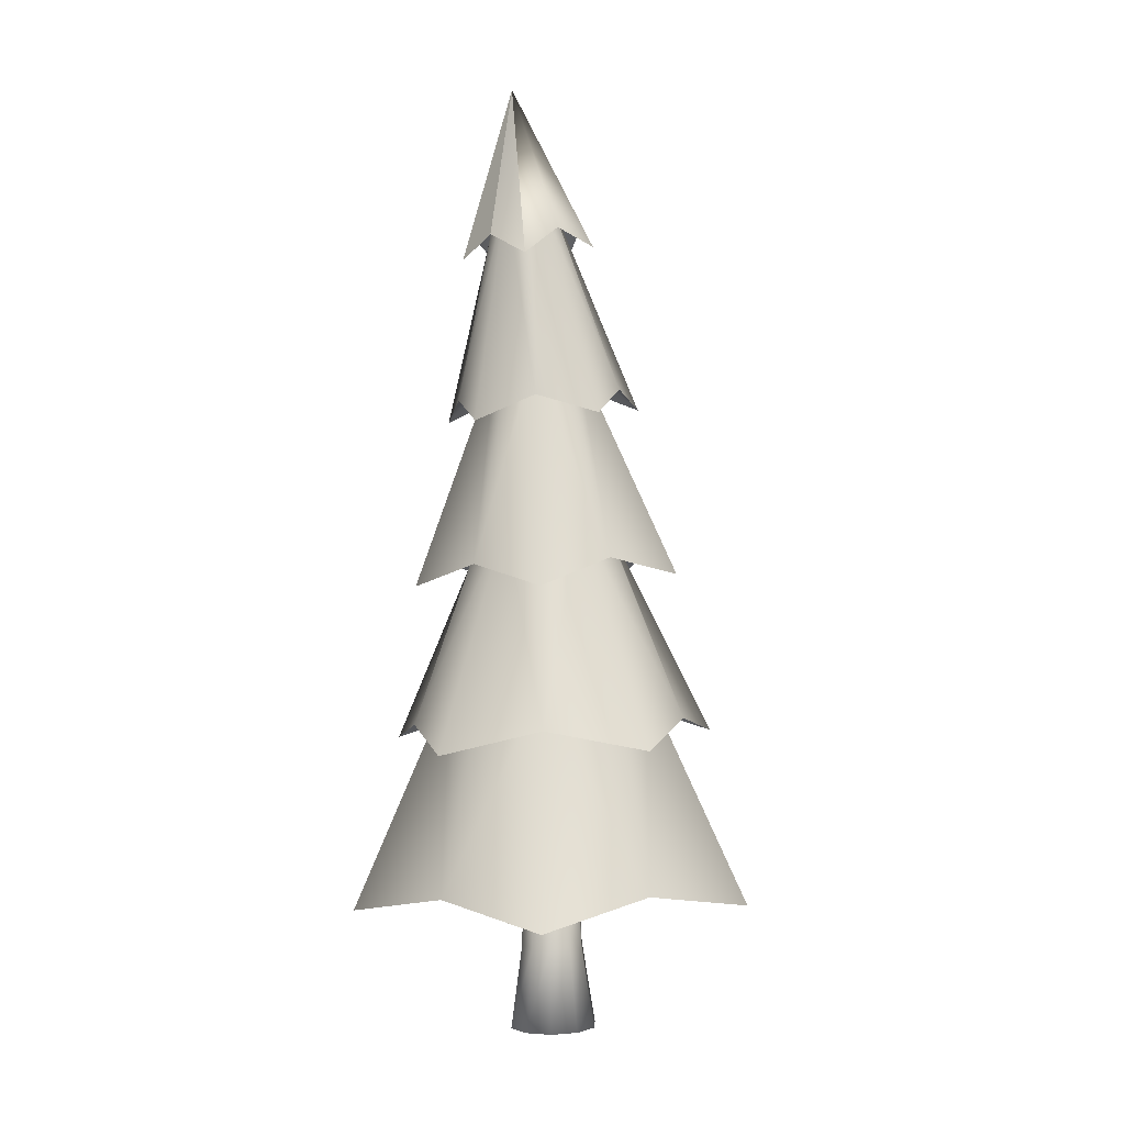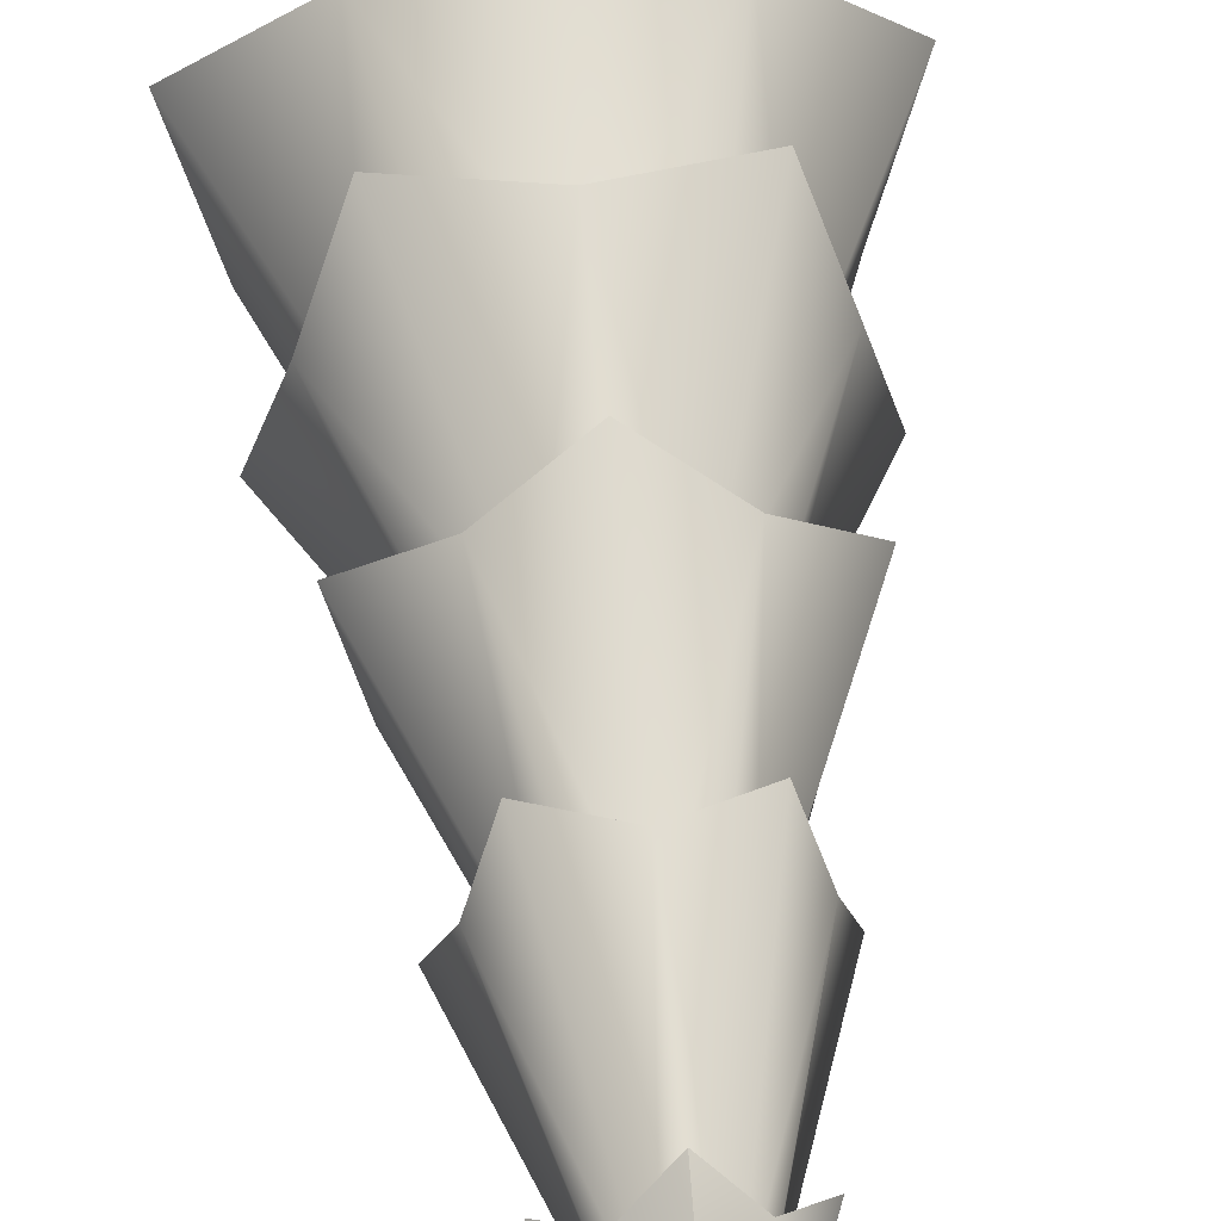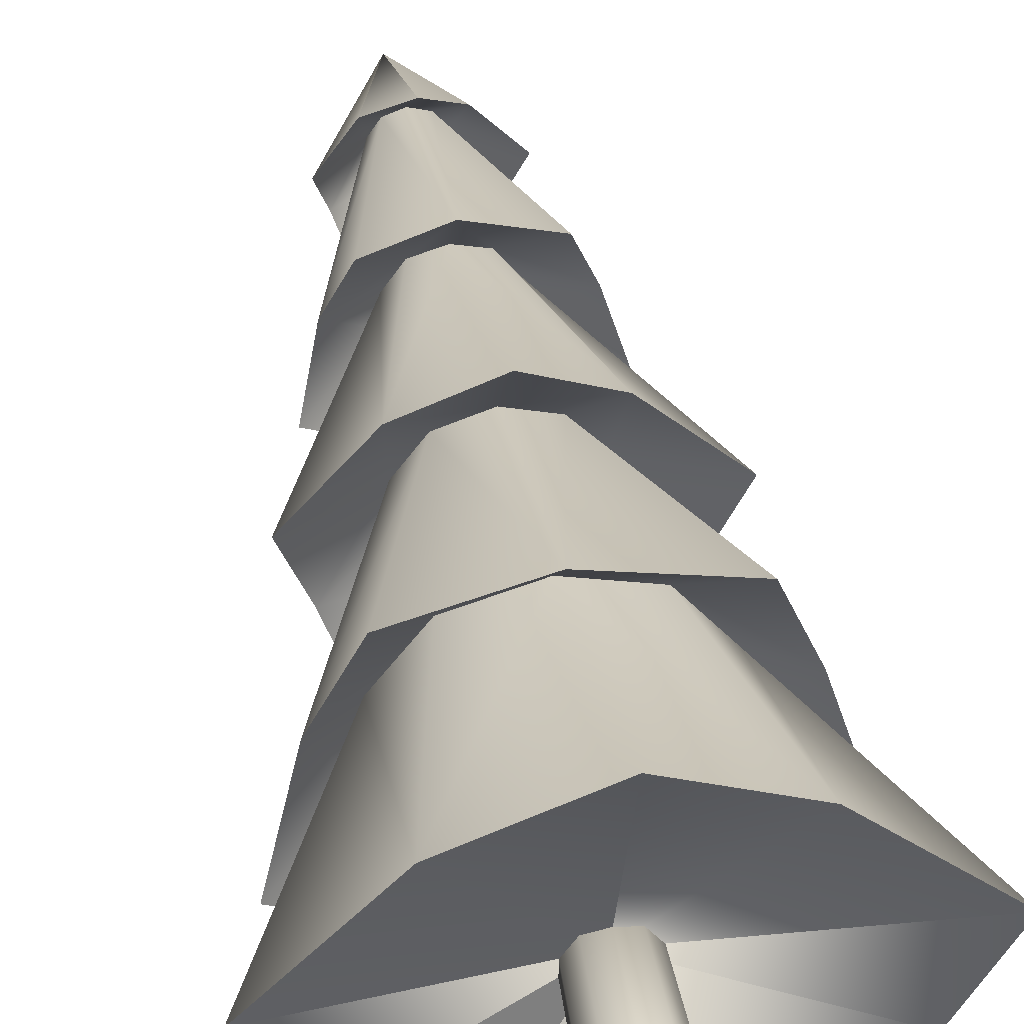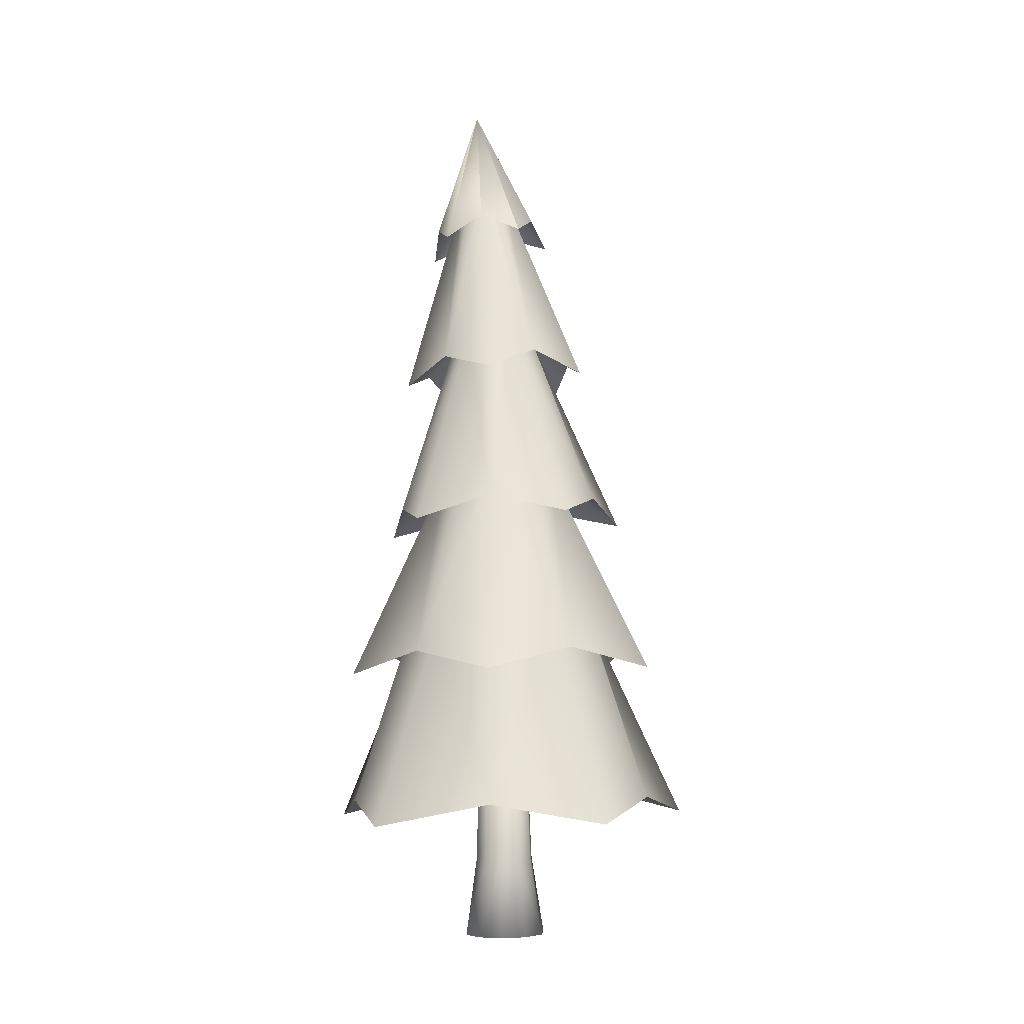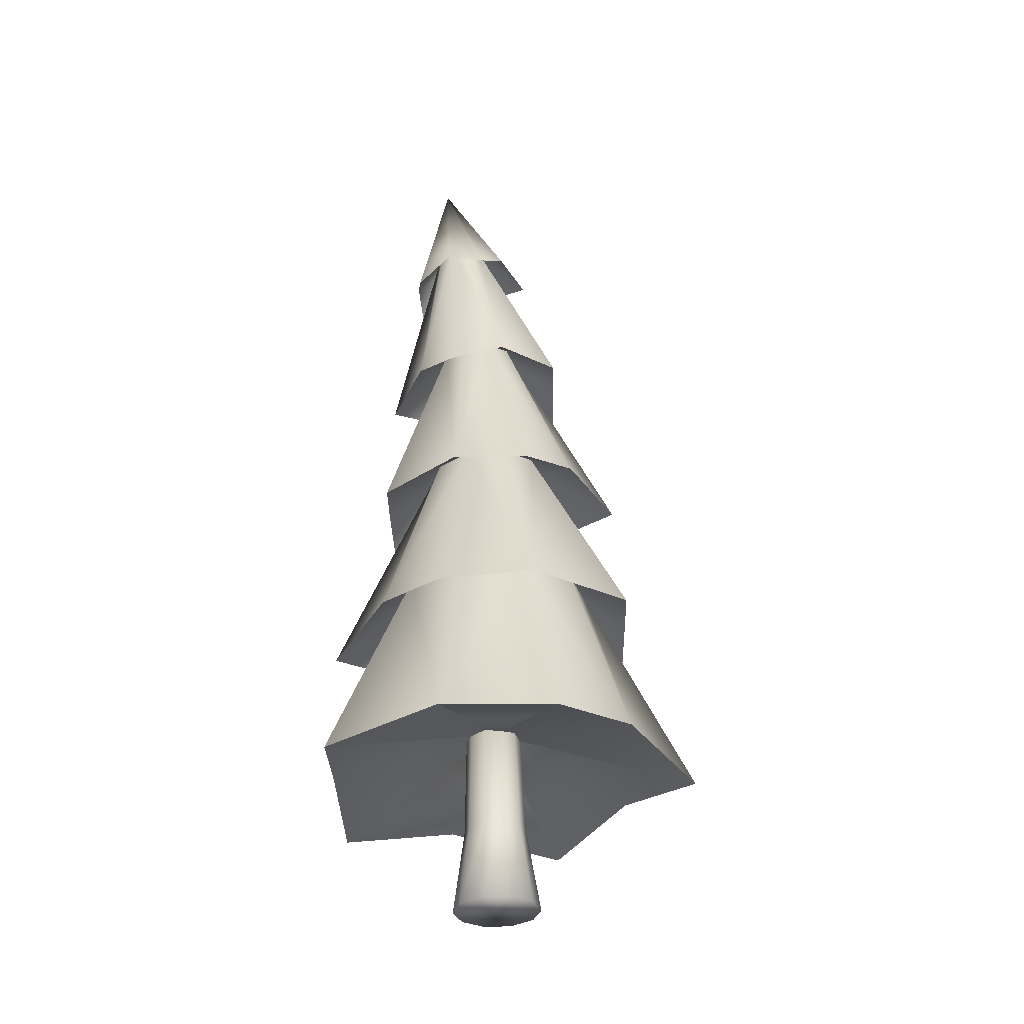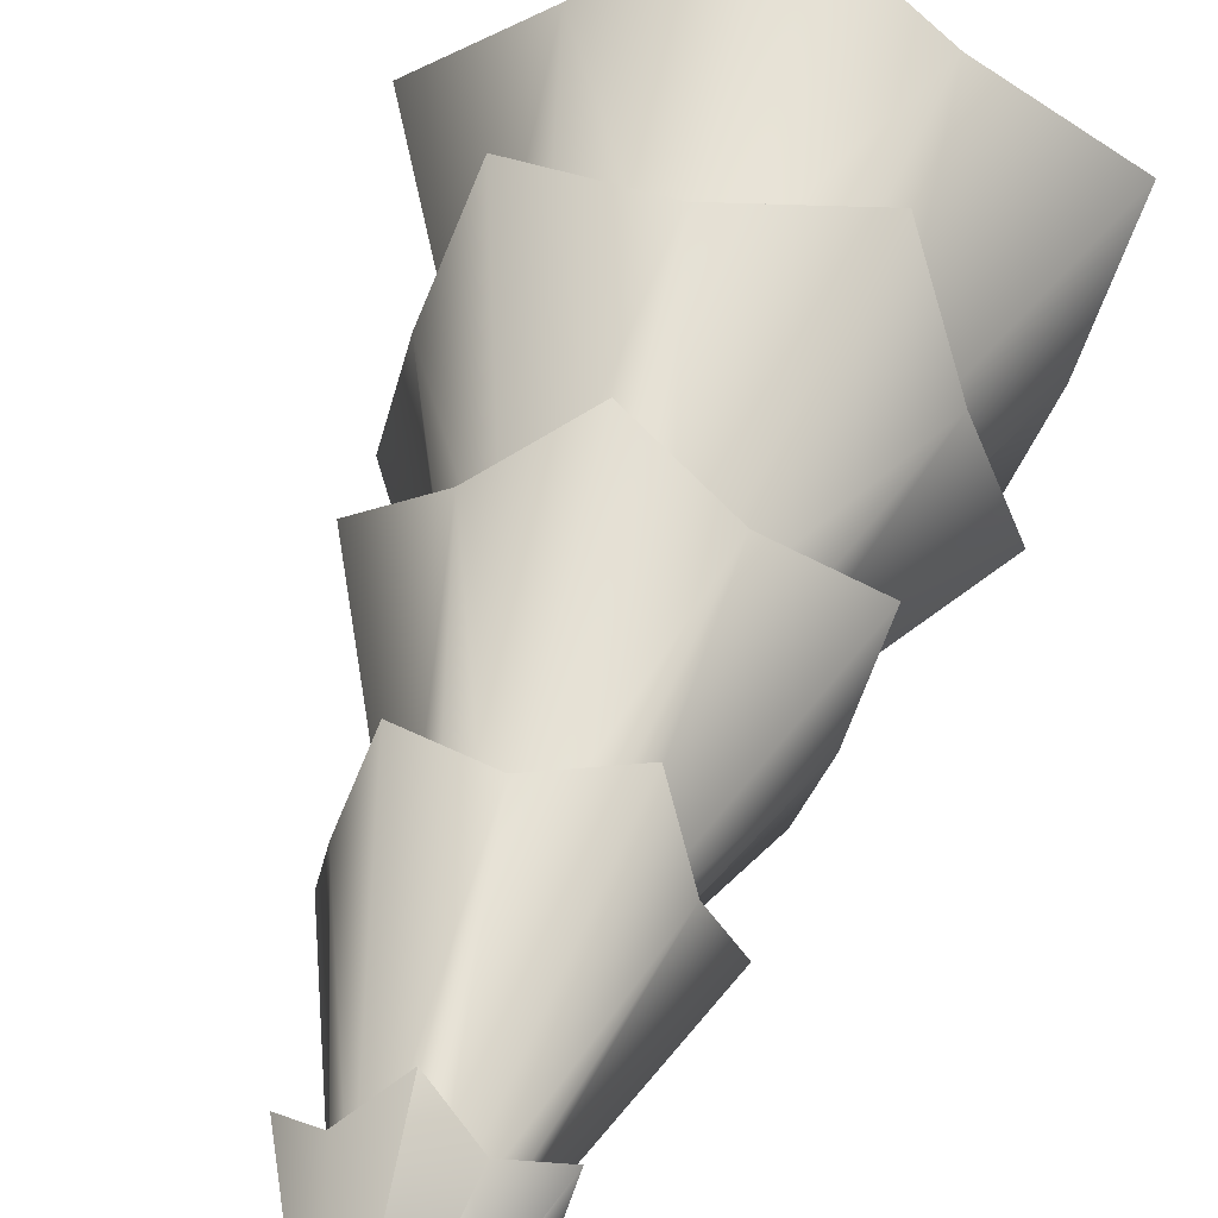
<metadata>
{"format":"obj","ext":"obj","renderer":"f3d","projection":"perspective","resolution":1024,"background":"white","views":[{"elev":-1.1,"azim":-141.3,"up":"+Y"},{"elev":44.3,"azim":174.5,"up":"+Z"},{"elev":47.6,"azim":-9.9,"up":"+Z"},{"elev":-4.2,"azim":-30.8,"up":"+Y"},{"elev":-32.5,"azim":-88.9,"up":"+Y"},{"elev":37.8,"azim":-166.4,"up":"+Z"}]}
</metadata>
<code>
o Cylinder.001
v -0 3.439 -0.4843
v 0.278 1.282 -0.415
v -0 1.28 -0.5053
v 0.2337 3.44 -0.4084
v 0.4498 1.288 -0.1786
v 0.3782 3.445 -0.2097
v 0.4498 1.295 0.1136
v 0.3782 3.452 0.03599
v 0.278 1.301 0.35
v 0.2337 3.457 0.2347
v -0 1.303 0.4403
v -0 3.459 0.3107
v -0.278 1.301 0.35
v -0.2337 3.457 0.2347
v -0.4498 1.295 0.1136
v -0.3782 3.452 0.03599
v -0.4498 1.288 -0.1786
v -0.3782 3.445 -0.2097
v -0.278 1.282 -0.415
v -0.2337 3.44 -0.4084
v 0.6309 0.04379 0.204
v -0 0.05533 0.6622
v -0.6309 0.04379 0.204
v -0 0.02193 -0.6642
v -0.3899 0.02512 -0.5375
v -0.6309 0.03347 -0.2059
v -0.3899 0.05214 0.5356
v 0.3899 0.05214 0.5356
v 0.6309 0.03347 -0.2059
v 0.3899 0.02512 -0.5375
v -1.251 4.666 -1.784
v -0 5.219 -1.646
v -0.9114 5.24 -1.365
v -0.559 7.689 -0.9804
v -0 7.071 -1.856
v -0 7.674 -1.162
v -0.7525 9.56 -1.351
v -0 10.14 -1.031
v -0.3798 10.16 -0.9203
v -0.2344 12.6 -1.053
v -0 11.98 -1.491
v -0 12.58 -1.128
v -0 14.22 -0.996
v -0.6089 11.65 -1.42
v -1.475 5.264 -0.576
v -1.621 7.167 -0.6821
v -0.9044 7.725 -0.5068
v -0.6146 10.19 -0.5875
v -0.8139 12.07 -0.9077
v -0.3792 12.63 -0.8567
v -0 14.22 -0.996
v -2.025 4.775 0.5925
v -1.475 5.301 0.3667
v -0.9044 7.77 0.07967
v -1.218 9.716 0.07021
v -0.6146 10.23 -0.2009
v -0.3792 12.67 -0.6136
v -0.9853 11.84 -0.2772
v -0.9114 5.337 1.155
v -1.002 7.323 1.217
v -0.559 7.807 0.5531
v -0.3798 10.26 0.1308
v -0.503 12.23 0.03627
v -0.2344 12.7 -0.4169
v -0 14.22 -0.996
v -0 4.843 2.062
v -0 5.338 1.437
v -0 7.82 0.7348
v -0 9.812 0.9488
v -0 10.26 0.2437
v -0 12.71 -0.3418
v -0 14.22 -0.996
v -0 11.96 0.4291
v 0.9114 5.337 1.155
v 1.002 7.323 1.217
v 0.559 7.807 0.5531
v 0.3798 10.26 0.1308
v 0.503 12.23 0.03627
v 0.2344 12.7 -0.4169
v -0 14.22 -0.996
v 2.025 4.775 0.5925
v 1.475 5.301 0.3667
v 0.9044 7.77 0.07967
v 1.218 9.716 0.07021
v 0.6146 10.23 -0.2009
v 0.3792 12.67 -0.6136
v 0.9853 11.84 -0.2772
v 1.475 5.264 -0.576
v 1.621 7.167 -0.6821
v 0.9044 7.725 -0.5068
v 0.6146 10.19 -0.5875
v 0.8139 12.07 -0.9077
v 0.3792 12.63 -0.8567
v -0 14.22 -0.996
v 1.251 4.666 -1.784
v 0.9114 5.24 -1.365
v 0.559 7.689 -0.9804
v 0.7525 9.56 -1.351
v 0.3798 10.16 -0.9203
v 0.2344 12.6 -1.053
v 0.6089 11.65 -1.42
v -0 14.22 -0.996
v -0 14.22 -0.996
v -0 2.236 -2.566
v 1.812 1.909 -2.502
v 2.422 2.293 -0.8077
v 2.931 2.021 0.9418
v 1.497 2.386 2.037
v -0 2.09 3.07
v -1.497 2.386 2.037
v -2.931 2.021 0.9418
v -2.422 2.293 -0.8077
v -1.812 1.909 -2.502
v -0 4.3 -2.626
v 2.451 4.38 -0.8476
v 1.515 4.509 2.03
v -1.515 4.509 2.03
v -2.451 4.38 -0.8476
v 1.213 6.747 -1.799
v 1.962 6.933 0.5006
v -0 7.047 1.922
v -1.962 6.933 0.5006
v -1.213 6.747 -1.799
v -0 9.182 -1.833
v 1.474 9.295 -0.7689
v 0.9109 9.477 0.9527
v -0.9109 9.477 0.9527
v -1.474 9.295 -0.7689
v -0 2.956 -0.07443
v -0 2.956 -0.07443
v -0 2.956 -0.07443
v -0 2.956 -0.07443
v -0 2.956 -0.07443
v -0 2.956 -0.07443
v -0 2.956 -0.07443
v -0 2.956 -0.07443
v -0 2.956 -0.07443
v -0 2.956 -0.07443
v -0 14.22 -0.996
v -0 14.22 -0.996
f 1 2 3
f 4 5 2
f 6 7 5
f 8 9 7
f 10 11 9
f 12 13 11
f 14 15 13
f 16 17 15
f 18 14 10
f 18 19 17
f 20 3 19
f 21 22 23
f 19 24 25
f 17 25 26
f 15 26 23
f 13 23 27
f 11 27 22
f 28 11 22
f 7 28 21
f 5 21 29
f 2 29 30
f 3 30 24
f 31 32 33
f 34 35 36
f 37 38 39
f 40 41 42
f 43 41 44
f 45 31 33
f 46 34 47
f 48 37 39
f 49 40 50
f 51 44 49
f 52 45 53
f 54 46 47
f 55 48 56
f 57 49 50
f 58 51 49
f 59 52 53
f 60 54 61
f 62 55 56
f 63 57 64
f 63 65 58
f 66 59 67
f 68 60 61
f 69 62 70
f 71 63 64
f 72 63 73
f 74 66 67
f 75 68 76
f 77 69 70
f 78 71 79
f 80 73 78
f 81 74 82
f 83 75 76
f 84 77 85
f 86 78 79
f 87 80 78
f 88 81 82
f 89 83 90
f 91 84 85
f 92 86 93
f 92 94 87
f 95 88 96
f 97 89 90
f 98 91 99
f 100 92 93
f 101 102 92
f 32 95 96
f 35 97 36
f 38 98 99
f 41 100 42
f 41 103 101
f 104 96 105
f 96 106 105
f 106 82 107
f 82 108 107
f 108 67 109
f 67 110 109
f 110 53 111
f 53 112 111
f 112 33 113
f 33 104 113
f 36 95 114
f 95 90 115
f 90 81 115
f 81 76 116
f 76 66 116
f 66 61 117
f 61 52 117
f 52 47 118
f 47 31 118
f 31 36 114
f 35 99 119
f 99 89 119
f 89 85 120
f 85 75 120
f 75 70 121
f 70 60 121
f 60 56 122
f 56 46 122
f 46 39 123
f 39 35 123
f 42 98 124
f 98 93 125
f 93 84 125
f 84 79 126
f 79 69 126
f 69 64 127
f 64 55 127
f 55 50 128
f 50 37 128
f 37 42 124
f 111 129 110
f 105 130 131
f 112 132 133
f 107 134 135
f 109 129 136
f 105 137 104
f 111 133 138
f 106 135 130
f 113 137 132
f 109 134 108
f 1 4 2
f 4 6 5
f 6 8 7
f 8 10 9
f 10 12 11
f 12 14 13
f 14 16 15
f 16 18 17
f 6 4 1
f 1 20 18
f 18 16 14
f 14 12 10
f 10 8 18
f 8 6 18
f 6 1 18
f 18 20 19
f 20 1 3
f 25 24 30
f 30 29 25
f 29 21 25
f 21 28 22
f 22 27 23
f 23 26 21
f 26 25 21
f 19 3 24
f 17 19 25
f 15 17 26
f 13 15 23
f 11 13 27
f 28 9 11
f 7 9 28
f 5 7 21
f 2 5 29
f 3 2 30
f 31 114 32
f 34 123 35
f 37 124 38
f 40 44 41
f 43 139 41
f 45 118 31
f 46 123 34
f 48 128 37
f 49 44 40
f 51 43 44
f 52 118 45
f 54 122 46
f 55 128 48
f 57 58 49
f 58 65 51
f 59 117 52
f 60 122 54
f 62 127 55
f 63 58 57
f 63 140 65
f 66 117 59
f 68 121 60
f 69 127 62
f 71 73 63
f 72 140 63
f 74 116 66
f 75 121 68
f 77 126 69
f 78 73 71
f 80 72 73
f 81 116 74
f 83 120 75
f 84 126 77
f 86 87 78
f 87 94 80
f 88 115 81
f 89 120 83
f 91 125 84
f 92 87 86
f 92 102 94
f 95 115 88
f 97 119 89
f 98 125 91
f 100 101 92
f 101 103 102
f 32 114 95
f 35 119 97
f 38 124 98
f 41 101 100
f 41 139 103
f 104 32 96
f 96 88 106
f 106 88 82
f 82 74 108
f 108 74 67
f 67 59 110
f 110 59 53
f 53 45 112
f 112 45 33
f 33 32 104
f 36 97 95
f 95 97 90
f 90 83 81
f 81 83 76
f 76 68 66
f 66 68 61
f 61 54 52
f 52 54 47
f 47 34 31
f 31 34 36
f 35 38 99
f 99 91 89
f 89 91 85
f 85 77 75
f 75 77 70
f 70 62 60
f 60 62 56
f 56 48 46
f 46 48 39
f 39 38 35
f 42 100 98
f 98 100 93
f 93 86 84
f 84 86 79
f 79 71 69
f 69 71 64
f 64 57 55
f 55 57 50
f 50 40 37
f 37 40 42
f 111 138 129
f 105 106 130
f 112 113 132
f 107 108 134
f 109 110 129
f 105 131 137
f 111 112 133
f 106 107 135
f 113 104 137
f 109 136 134

</code>
